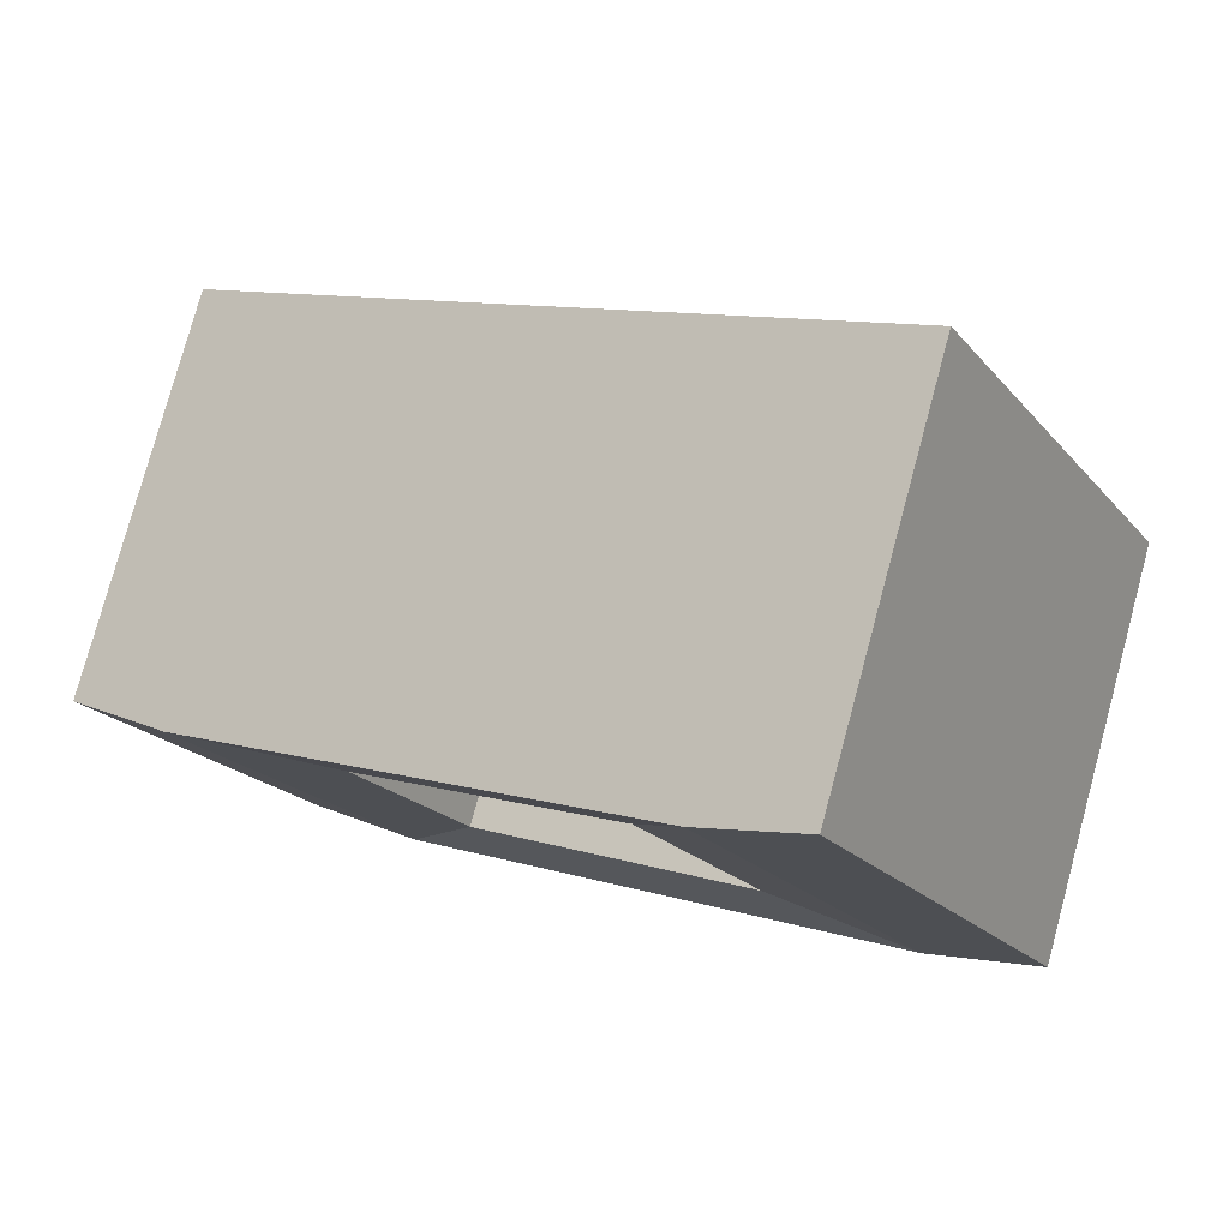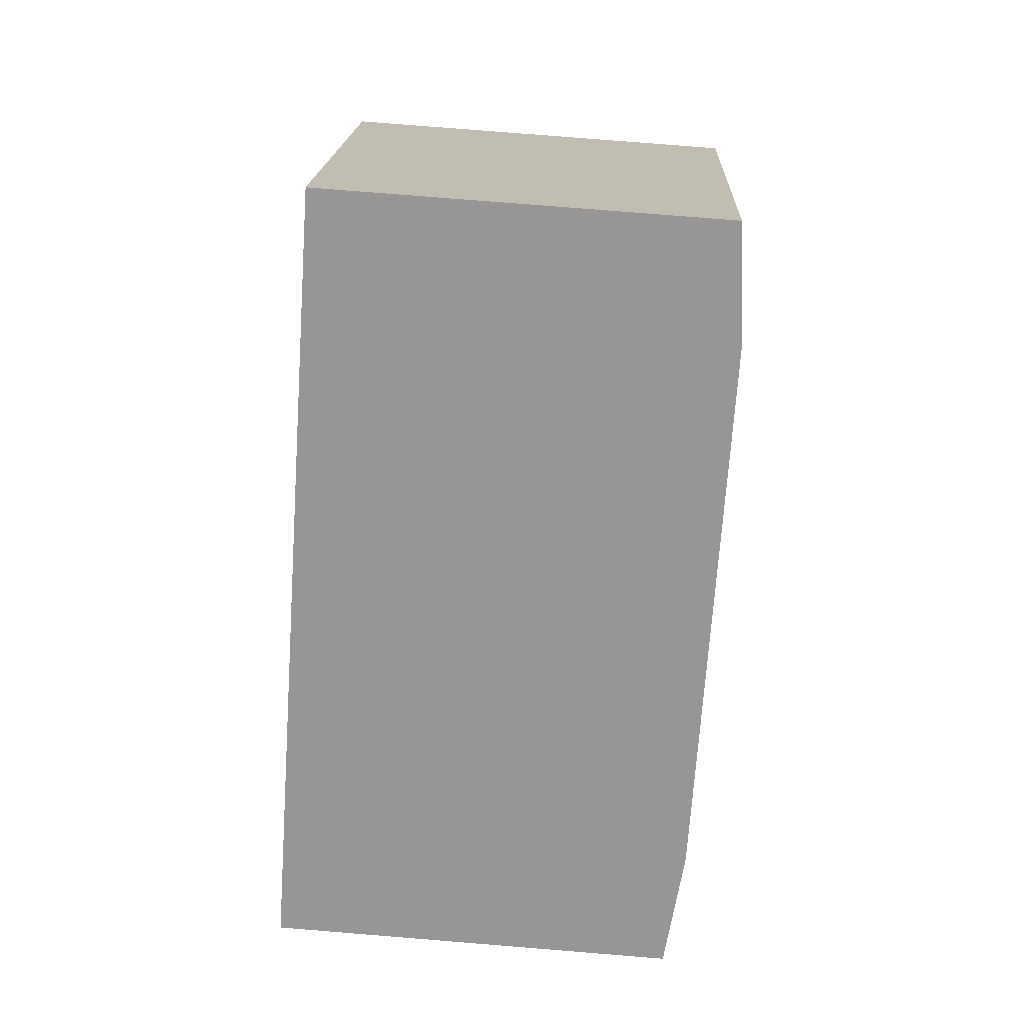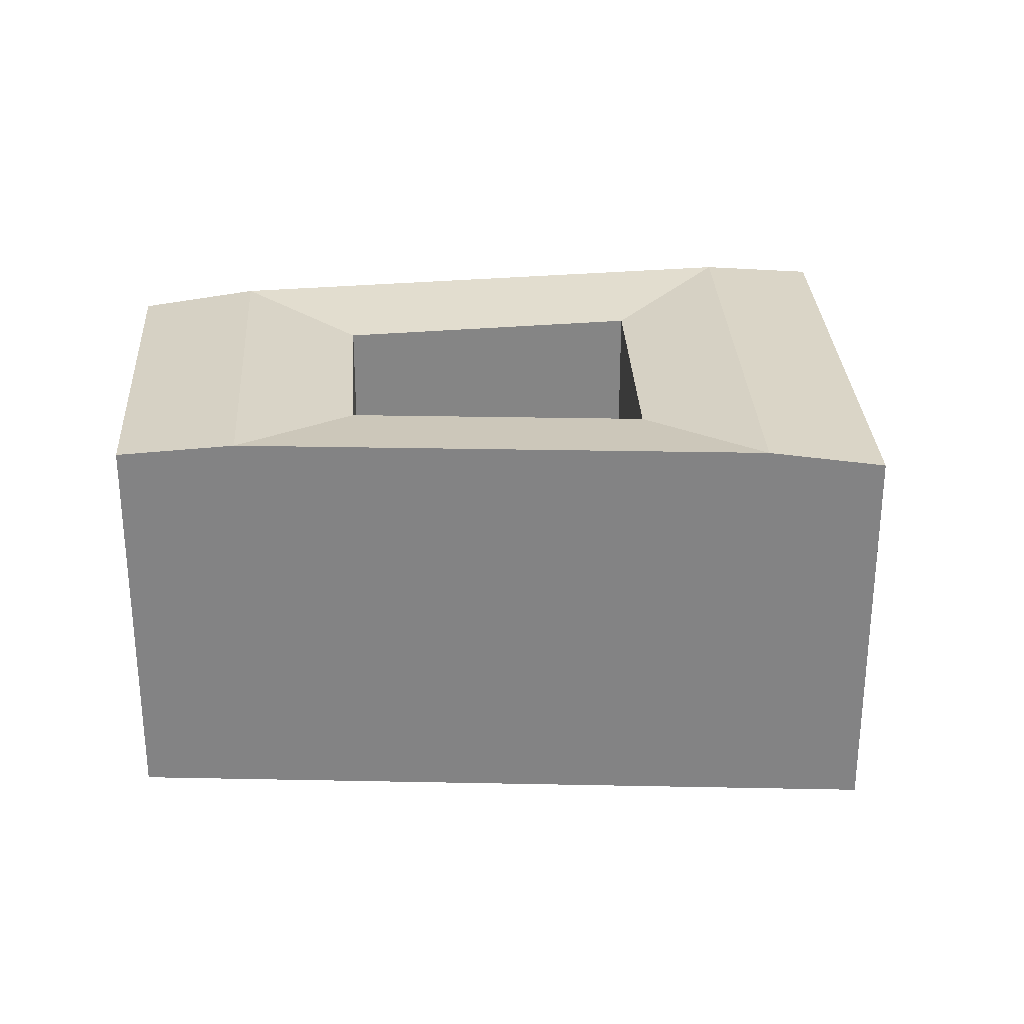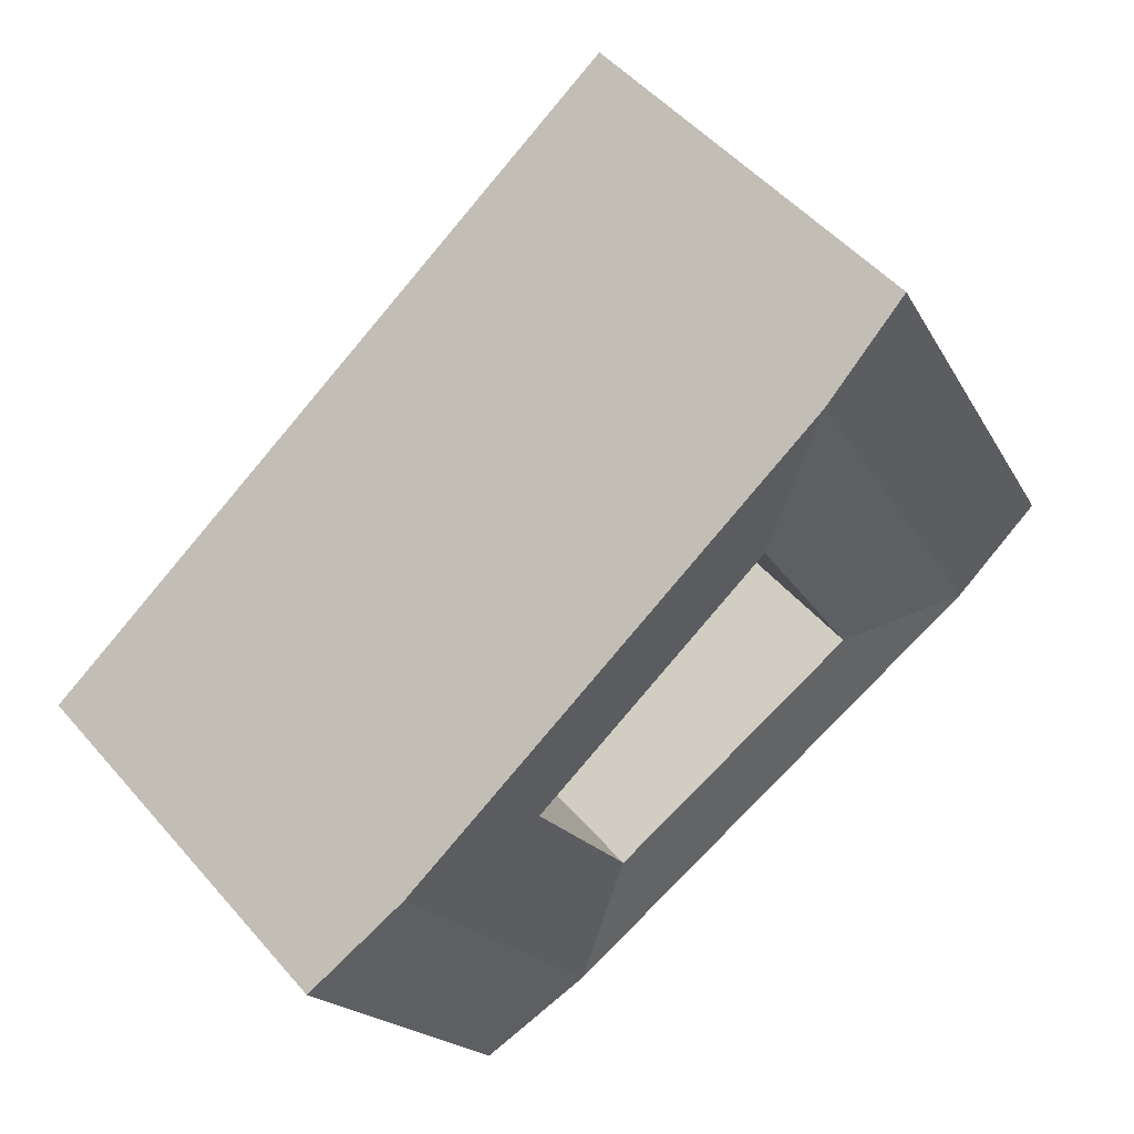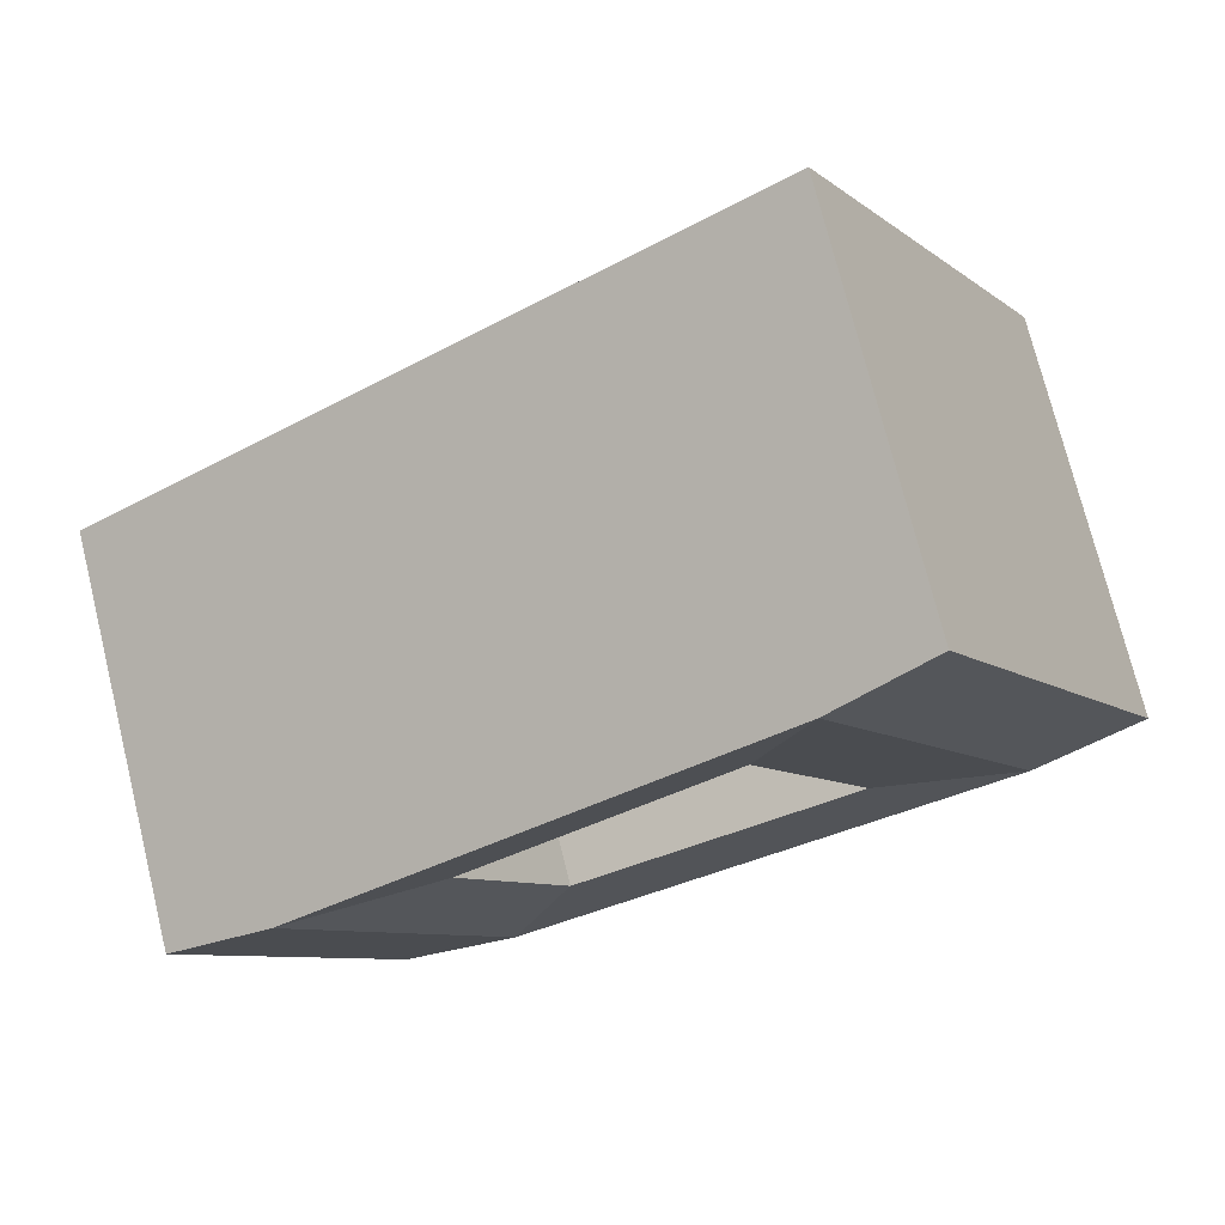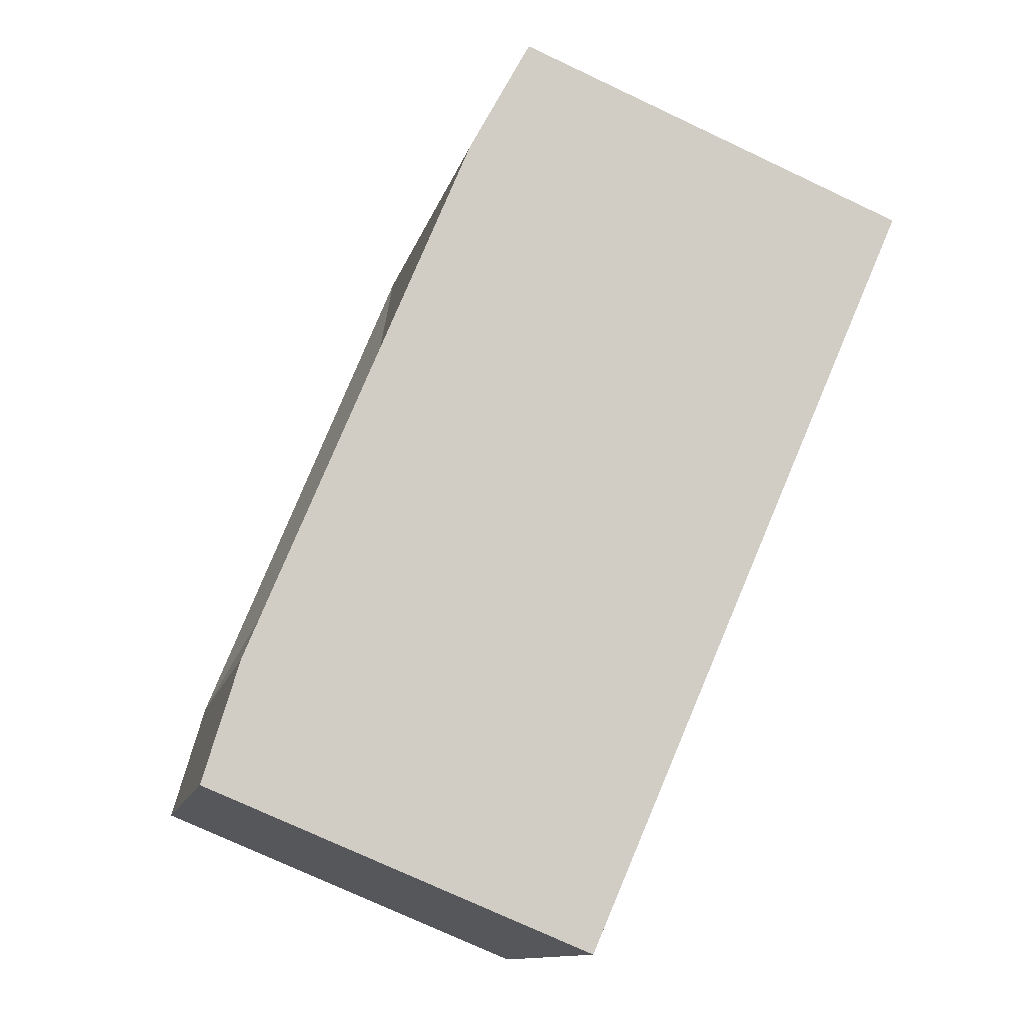
<metadata>
{"format":"obj","ext":"obj","renderer":"f3d","projection":"perspective","resolution":1024,"background":"white","views":[{"elev":78.6,"azim":-164.8,"up":"+Z"},{"elev":78.3,"azim":94.6,"up":"+Z"},{"elev":28.6,"azim":-154.2,"up":"+Y"},{"elev":50.9,"azim":140.6,"up":"+Z"},{"elev":74.2,"azim":166.1,"up":"+Z"},{"elev":-74.5,"azim":-115.2,"up":"+Z"}]}
</metadata>
<code>
v  24.25 25.32 13.95
v  44.32 26.11 9.567
v  40.62 25.32 3.078
v  27.77 26.11 20.55
v  11.85 25.32 22.19
v  21.57 26.11 24.67
v  18.05 26.11 18.07
v  15.37 25.32 28.79
v  44.95 25.32 -20.09
v  41.09 26.11 -11.47
v  48.07 25.32 -14.59
v  37.97 26.11 -16.97
v  34.11 25.32 -8.355
v  30.99 26.11 -13.85
v  16.53 25.32 -0.4993
v  13.56 26.11 -6.062
v  46.98 26.11 -1.141
v  53.33 25.32 -5.36
v  6.782 26.11 -3.031
v  2.97 25.32 5.562
v  9.752 26.11 2.531
v  0.0005403 25.32 -0.0008012
v  57.02 25.32 1.129
v  50.67 26.11 5.348
v  44.95 1.23e-15 -20.09
v  30.99 8.479e-16 -13.85
v  48.07 8.935e-16 -14.59
v  13.56 3.711e-16 -6.061
v  34.11 5.116e-16 -8.355
v  16.53 3.052e-17 -0.4985
v  40.62 -1.885e-16 3.079
v  53.33 3.282e-16 -5.359
v  0 0 0
v  2.97 -3.406e-16 5.562
v  11.85 -1.359e-15 22.19
v  24.25 -8.543e-16 13.95
v  57.02 -6.92e-17 1.13
v  44.31 -5.859e-16 9.568
v  27.77 -1.259e-15 20.55
v  15.37 -1.763e-15 28.79
g defaultobject
f 1 2 3
f 2 1 4
f 5 6 7
f 6 5 8
f 6 1 7
f 6 4 1
f 9 10 11
f 10 9 12
f 10 12 13
f 12 14 13
f 15 14 16
f 14 15 13
f 10 3 17
f 3 10 13
f 11 17 18
f 17 11 10
f 19 20 21
f 20 19 22
f 19 15 16
f 19 21 15
f 21 5 7
f 5 21 20
f 15 7 1
f 7 15 21
f 17 23 18
f 23 17 24
f 24 3 2
f 24 17 3
f 14 25 26
f 25 14 9
f 9 14 12
f 25 11 27
f 11 25 9
f 16 26 28
f 26 16 14
f 29 15 30
f 15 29 13
f 3 29 31
f 29 3 13
f 27 18 32
f 18 27 11
f 20 33 34
f 33 20 22
f 22 28 33
f 28 22 16
f 16 22 19
f 5 34 35
f 34 5 20
f 30 1 36
f 1 30 15
f 32 23 37
f 23 32 18
f 23 38 37
f 38 23 2
f 2 23 24
f 38 4 39
f 4 38 2
f 1 31 36
f 31 1 3
f 4 40 39
f 40 4 8
f 8 4 6
f 8 35 40
f 35 8 5
f 25 29 26
f 29 25 27
f 26 30 28
f 30 26 29
f 29 32 31
f 32 29 27
f 28 34 33
f 34 28 30
f 34 36 35
f 36 34 30
f 37 31 32
f 31 37 38
f 36 38 39
f 38 36 31
f 35 39 40
f 39 35 36

</code>
